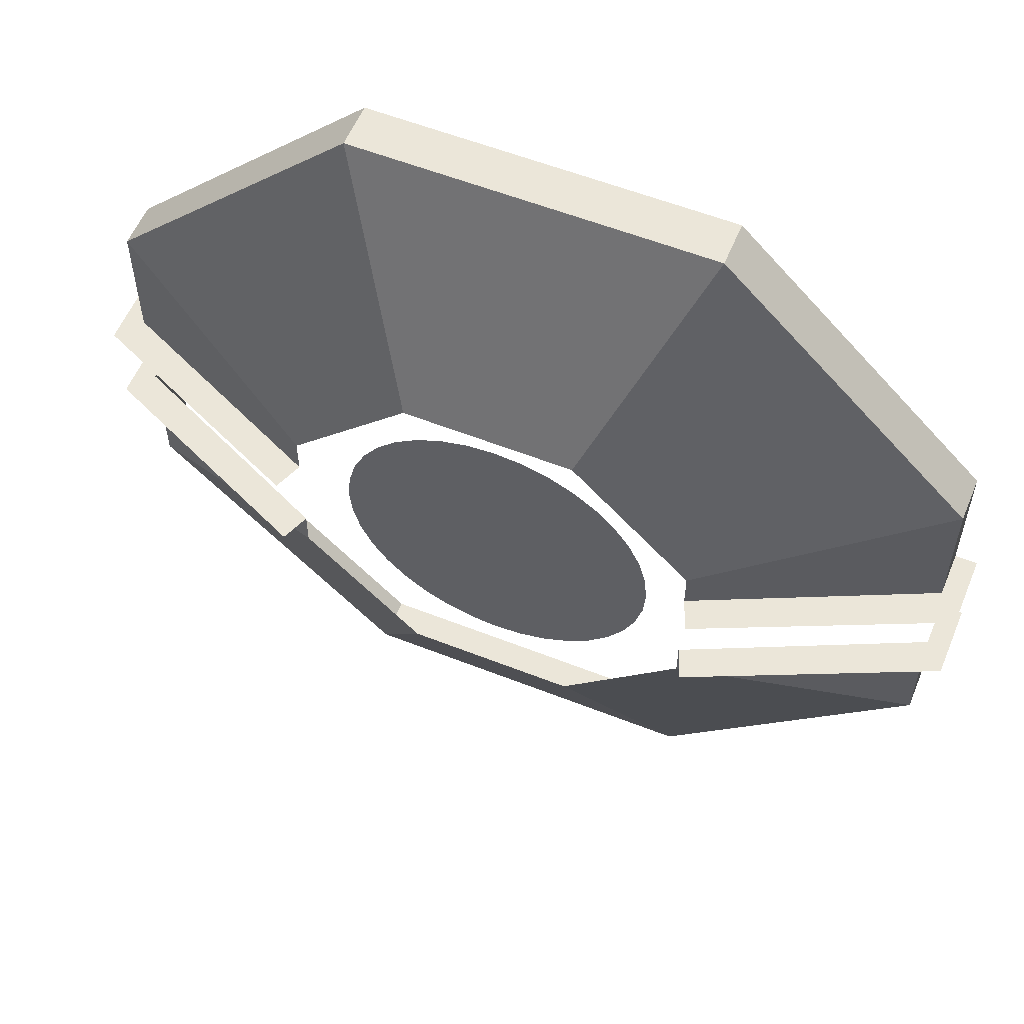
<metadata>
{"format":"obj","ext":"obj","renderer":"f3d","projection":"perspective","resolution":1024,"background":"white","views":[{"elev":56.9,"azim":22.4,"up":"+Z"}]}
</metadata>
<code>
g stadium_arena
v 0.05769 0.1547 0.02011
v 0.06235 0.1547 0.02153
v 0.05852 0.1547 0.03032
v 0.05309 0.1547 0.03911
v 0.04636 0.1547 0.04695
v 0.03848 0.1547 0.05363
v 0.02965 0.1547 0.059
v 0.02009 0.1547 0.06293
v 0.01064 0.1547 0.06526
v 0.01861 0.1547 0.05831
v 0.009855 0.1547 0.06047
v 0.02746 0.1547 0.05467
v 0.03564 0.1547 0.0497
v 0.04293 0.1547 0.0435
v 0.04917 0.1547 0.03625
v 0.0542 0.1547 0.0281
v 0.05841 0.1547 0.01801
v 0.06334 0.1547 0.01881
v 0.06069 0.1547 0.02563
v 0.05598 0.1547 0.03482
v 0.04988 0.1547 0.04316
v 0.04255 0.1547 0.05044
v 0.03417 0.1547 0.05649
v 0.02495 0.1547 0.06115
v 0.01511 0.1547 0.06432
v 0.004515 0.1547 0.06593
v 0.004178 0.1547 0.06109
v 0.01399 0.1547 0.05959
v 0.02311 0.1547 0.05666
v 0.03165 0.1547 0.05235
v 0.03941 0.1547 0.04674
v 0.0462 0.1547 0.04
v 0.05185 0.1547 0.03227
v 0.05622 0.1547 0.02376
v 0.05877 0.1547 0.01667
v 0.06401 0.1547 0.01669
v 0.006777 0.1547 0.06089
v 0.007321 0.1547 0.06572
v -0.05812 0.1547 0.01975
v -0.06279 0.1547 0.02114
v -0.059 0.1547 0.02995
v -0.05363 0.1547 0.03878
v -0.04695 0.1547 0.04666
v -0.03911 0.1547 0.05339
v -0.03032 0.1547 0.05882
v -0.02079 0.1547 0.0628
v -0.01135 0.1547 0.06519
v -0.01927 0.1547 0.05819
v -0.01053 0.1547 0.06041
v -0.0281 0.1547 0.0545
v -0.03625 0.1547 0.04947
v -0.0435 0.1547 0.04324
v -0.0497 0.1547 0.03594
v -0.05467 0.1547 0.02776
v -0.05882 0.1547 0.01765
v -0.06376 0.1547 0.01841
v -0.06115 0.1547 0.02525
v -0.05649 0.1547 0.03447
v -0.05044 0.1547 0.04285
v -0.04316 0.1547 0.05018
v -0.03482 0.1547 0.05628
v -0.02563 0.1547 0.061
v -0.01581 0.1547 0.06422
v -0.005226 0.1547 0.0659
v -0.004858 0.1547 0.06106
v -0.01467 0.1547 0.0595
v -0.02376 0.1547 0.05652
v -0.03227 0.1547 0.05215
v -0.04 0.1547 0.0465
v -0.04674 0.1547 0.03971
v -0.05235 0.1547 0.03195
v -0.05666 0.1547 0.02341
v -0.05917 0.1547 0.0163
v -0.06441 0.1547 0.01629
v -0.007457 0.1547 0.06085
v -0.008031 0.1547 0.06567
v -0.0001366 0.1547 0.0254
v -0.0001509 0.1547 0.03001
v -0.02919 0.1547 0.007504
v -0.003976 0.1547 0.02508
v -0.007719 0.1547 0.02417
v -0.01127 0.1547 0.02269
v -0.01455 0.1547 0.02066
v -0.01747 0.1547 0.01815
v -0.01997 0.1547 0.01522
v -0.02197 0.1547 0.01192
v -0.02336 0.1547 0.008649
v -0.02396 0.1547 0.006676
v -0.004845 0.1547 0.02962
v -0.009422 0.1547 0.02851
v -0.01377 0.1547 0.02669
v -0.01778 0.1547 0.02422
v -0.02135 0.1547 0.02115
v -0.0244 0.1547 0.01756
v -0.02684 0.1547 0.01353
v -0.02855 0.1547 0.009539
v -0.02459 0.1547 0.003447
v -0.002062 0.1547 0.02532
v -0.005865 0.1547 0.0247
v -0.009525 0.1547 0.0235
v -0.01295 0.1547 0.02174
v -0.01606 0.1547 0.01947
v -0.01878 0.1547 0.01673
v -0.02103 0.1547 0.01361
v -0.02277 0.1547 0.01017
v -0.002506 0.1547 0.02991
v -0.007155 0.1547 0.02915
v -0.01163 0.1547 0.02769
v -0.01582 0.1547 0.02553
v -0.01962 0.1547 0.02275
v -0.02294 0.1547 0.01941
v -0.0257 0.1547 0.01559
v -0.02782 0.1547 0.01139
v -0.06585 0.1547 0.003285
v -0.06587 0.1547 0.007409
v 0.02903 0.1547 0.007685
v 0.003704 0.1547 0.02511
v 0.007453 0.1547 0.02422
v 0.01102 0.1547 0.02276
v 0.01431 0.1547 0.02075
v 0.01725 0.1547 0.01826
v 0.01976 0.1547 0.01534
v 0.02178 0.1547 0.01206
v 0.02319 0.1547 0.008794
v 0.0238 0.1547 0.006825
v 0.004546 0.1547 0.02965
v 0.009129 0.1547 0.02857
v 0.01349 0.1547 0.02678
v 0.01751 0.1547 0.02433
v 0.0211 0.1547 0.02128
v 0.02417 0.1547 0.01771
v 0.02664 0.1547 0.0137
v 0.02837 0.1547 0.009716
v 0.02446 0.1547 0.0036
v 0.02446 0.1547 0.0036
v 0.001789 0.1547 0.02533
v 0.005596 0.1547 0.02474
v 0.009264 0.1547 0.02356
v 0.0127 0.1547 0.02182
v 0.01583 0.1547 0.01957
v 0.01856 0.1547 0.01685
v 0.02083 0.1547 0.01374
v 0.02259 0.1547 0.01031
v 0.002204 0.1547 0.02992
v 0.006859 0.1547 0.0292
v 0.01134 0.1547 0.02776
v 0.01555 0.1547 0.02563
v 0.01936 0.1547 0.02288
v 0.02271 0.1547 0.01956
v 0.02549 0.1547 0.01575
v 0.02764 0.1547 0.01156
v 0.06572 0.1547 0.003695
v 0.0657 0.1547 0.007819
v -0.5306 0.4083 1.281
v 0.5306 0.4083 1.281
v 0.5306 0.5436 1.281
v -0.5306 0.5436 1.281
v -1.281 0.4083 0.5306
v -1.281 0.5436 0.5306
v 1.281 0.4083 0.5306
v 1.281 0.5436 0.5306
v -1.281 0.4083 0.1404
v -1.281 0.5436 0.1404
v 1.281 0.4083 0.1404
v 1.281 0.5436 0.1404
v -0.5306 0.4084 1.281
v 0.5306 0.4084 1.281
v -1.281 0.4084 0.5306
v 1.281 0.4084 0.5306
v -1.281 0.4084 0.1404
v 1.281 0.4084 0.1404
v 0.9058 0.4084 0.9058
v -0.9058 0.4084 0.9058
v 1.907e-07 0.4084 1.281
v 1.326e-07 0.1018 0.6074
v -0.4295 0.1018 0.4295
v 0.4295 0.1018 0.4295
v 0.2653 0.4084 1.281
v 0.2516 0.1018 0.6074
v -0.7182 0.4084 1.093
v 1.093 0.4084 0.7182
v 0.6074 0.1018 0.2516
v -1.281 0.4084 0.3355
v 1.281 0.4084 0.3355
v 0.6074 0.1018 0.1404
v -0.6074 0.1018 0.1404
v 0.7182 0.4084 1.093
v -0.6074 0.1018 0.2516
v -1.093 0.4084 0.7182
v -0.2516 0.1018 0.6074
v -0.2653 0.4084 1.281
v -0.1258 0.1018 0.6074
v 0.1258 0.1018 0.6074
v -0.5185 0.1018 0.3406
v -0.3406 0.1018 0.5185
v 0.3406 0.1018 0.5185
v 0.5185 0.1018 0.3406
v -0.6074 0.1018 0.196
v 0.6074 0.1018 0.196
v 0.6074 0.1018 0.2238
v 0.6074 0.1018 0.1682
v -0.6074 0.1018 0.2238
v -0.6074 0.1018 0.1682
v 0.5629 0.1018 0.2961
v 0.474 0.1018 0.385
v 0.2961 0.1018 0.5629
v 0.385 0.1018 0.474
v 0.1887 0.1018 0.6074
v 0.0629 0.1018 0.6074
v -0.1887 0.1018 0.6074
v -0.0629 0.1018 0.6074
v -0.1327 0.4084 1.281
v 0.812 0.4084 0.9996
v 1.281 0.4084 0.2379
v -1.281 0.4084 0.433
v 1.187 0.4084 0.6244
v 0.398 0.4084 1.281
v 0.1327 0.4084 1.281
v 0.9996 0.4084 0.812
v -1.281 0.4084 0.2379
v 1.281 0.4084 0.433
v 0.6244 0.4084 1.187
v -0.398 0.4084 1.281
v -0.5306 0.4083 -1.281
v 0.5306 0.4083 -1.281
v 0.5306 0.5436 -1.281
v -0.5306 0.5436 -1.281
v -1.281 0.4083 -0.5306
v -1.281 0.5436 -0.5306
v 1.281 0.4083 -0.5306
v 1.281 0.5436 -0.5306
v -1.281 0.4083 -0.1404
v -1.281 0.5436 -0.1404
v 1.281 0.4083 -0.1404
v 1.281 0.5436 -0.1404
v -0.5306 0.4084 -1.281
v 0.5306 0.4084 -1.281
v -1.281 0.4084 -0.5306
v 1.281 0.4084 -0.5306
v -1.281 0.4084 -0.1404
v 1.281 0.4084 -0.1404
v 0.9058 0.4084 -0.9058
v -0.9058 0.4084 -0.9058
v 1.907e-07 0.4084 -1.281
v 1.326e-07 0.1018 -0.6074
v -0.4295 0.1018 -0.4295
v 0.4295 0.1018 -0.4295
v 0.2653 0.4084 -1.281
v 0.2516 0.1018 -0.6074
v -0.7182 0.4084 -1.093
v 1.093 0.4084 -0.7182
v 0.6074 0.1018 -0.2516
v -1.281 0.4084 -0.3355
v 1.281 0.4084 -0.3355
v 0.6074 0.1018 -0.1404
v -0.6074 0.1018 -0.1404
v 0.7182 0.4084 -1.093
v -0.6074 0.1018 -0.2516
v -1.093 0.4084 -0.7182
v -0.2516 0.1018 -0.6074
v -0.2653 0.4084 -1.281
v -0.1258 0.1018 -0.6074
v 0.1258 0.1018 -0.6074
v -0.5185 0.1018 -0.3406
v -0.3406 0.1018 -0.5185
v 0.3406 0.1018 -0.5185
v 0.5185 0.1018 -0.3406
v -0.6074 0.1018 -0.196
v 0.6074 0.1018 -0.196
v 0.6074 0.1018 -0.2238
v 0.6074 0.1018 -0.1682
v -0.6074 0.1018 -0.2238
v -0.6074 0.1018 -0.1682
v 1.281 0.4084 -0.2379
v -1.281 0.4084 -0.433
v -1.281 0.4084 -0.2379
v 1.281 0.4084 -0.433
v -0.01078 0.1547 0.009002
v -0.008676 0.1547 0.01104
v -0.006193 0.1547 0.01259
v -0.003442 0.1547 0.01359
v -0.0005425 0.1547 0.014
v 0.002378 0.1547 0.01379
v 0.005193 0.1547 0.01299
v 0.007778 0.1547 0.01161
v 0.01002 0.1547 0.009729
v 0.01182 0.1547 0.007422
v 0.01311 0.1547 0.00479
v 0.01381 0.1547 0.001949
v 0.01392 0.1547 -0.0009768
v 0.01341 0.1547 -0.00386
v 0.01231 0.1547 -0.006575
v 0.01067 0.1547 -0.009002
v 0.008569 0.1547 -0.01104
v 0.006086 0.1547 -0.01259
v 0.003334 0.1547 -0.01359
v 0.0004351 0.1547 -0.014
v -0.002486 0.1547 -0.01379
v -0.0053 0.1547 -0.01299
v -0.007885 0.1547 -0.01161
v -0.01013 0.1547 -0.009729
v -0.01193 0.1547 -0.007421
v -0.01321 0.1547 -0.00479
v -0.01392 0.1547 -0.001949
v -0.01402 0.1547 0.000977
v -0.01352 0.1547 0.00386
v -0.01242 0.1547 0.006575
v -0.478 0.1537 -0.001511
v -0.471 0.1537 0.08151
v -0.4497 0.1537 0.162
v -0.4147 0.1537 0.2377
v -0.3671 0.1537 0.3061
v -0.3084 0.1537 0.3652
v -0.2403 0.1537 0.4132
v -0.1649 0.1537 0.4486
v -0.08448 0.1537 0.4704
v -0.001504 0.1537 0.4779
v 0.08152 0.1537 0.4709
v 0.1621 0.1537 0.4496
v 0.2377 0.1537 0.4146
v 0.3061 0.1537 0.3671
v 0.3652 0.1537 0.3083
v 0.4132 0.1537 0.2402
v 0.4486 0.1537 0.1648
v 0.4704 0.1537 0.08444
v 0.4779 0.1537 0.001468
v 0.4709 0.1537 -0.08155
v 0.4496 0.1537 -0.1621
v 0.4147 0.1537 -0.2377
v 0.3671 0.1537 -0.3061
v 0.3084 0.1537 -0.3652
v 0.2403 0.1537 -0.4132
v 0.1649 0.1537 -0.4486
v 0.08445 0.1537 -0.4705
v 0.001475 0.1537 -0.478
v -0.08154 0.1537 -0.471
v -0.1621 0.1537 -0.4497
v -0.2377 0.1537 -0.4147
v -0.3061 0.1537 -0.3671
v -0.3652 0.1537 -0.3084
v -0.4132 0.1537 -0.2403
v -0.4486 0.1537 -0.1649
v -0.4705 0.1537 -0.08448
v -0.05812 0.1547 -0.01975
v -0.06279 0.1547 -0.02114
v -0.059 0.1547 -0.02995
v -0.05363 0.1547 -0.03878
v -0.04695 0.1547 -0.04666
v -0.03911 0.1547 -0.05339
v -0.03032 0.1547 -0.05882
v -0.02079 0.1547 -0.0628
v -0.01135 0.1547 -0.06519
v -0.01927 0.1547 -0.05819
v -0.01053 0.1547 -0.06041
v -0.0281 0.1547 -0.0545
v -0.03625 0.1547 -0.04947
v -0.0435 0.1547 -0.04324
v -0.0497 0.1547 -0.03594
v -0.05467 0.1547 -0.02776
v -0.05882 0.1547 -0.01765
v -0.06376 0.1547 -0.01841
v -0.06115 0.1547 -0.02525
v -0.05649 0.1547 -0.03447
v -0.05044 0.1547 -0.04285
v -0.04316 0.1547 -0.05018
v -0.03482 0.1547 -0.05628
v -0.02563 0.1547 -0.061
v -0.01581 0.1547 -0.06422
v -0.005226 0.1547 -0.0659
v -0.004858 0.1547 -0.06106
v -0.01467 0.1547 -0.0595
v -0.02376 0.1547 -0.05652
v -0.03227 0.1547 -0.05215
v -0.04 0.1547 -0.0465
v -0.04674 0.1547 -0.03971
v -0.05235 0.1547 -0.03195
v -0.05666 0.1547 -0.02341
v -0.05917 0.1547 -0.0163
v -0.06441 0.1547 -0.01629
v -0.007457 0.1547 -0.06085
v -0.008031 0.1547 -0.06567
v 0.05769 0.1547 -0.02011
v 0.06235 0.1547 -0.02153
v 0.05852 0.1547 -0.03032
v 0.05309 0.1547 -0.03911
v 0.04636 0.1547 -0.04695
v 0.03848 0.1547 -0.05363
v 0.02965 0.1547 -0.059
v 0.02009 0.1547 -0.06293
v 0.01064 0.1547 -0.06526
v 0.01861 0.1547 -0.05831
v 0.009855 0.1547 -0.06047
v 0.02746 0.1547 -0.05467
v 0.03564 0.1547 -0.0497
v 0.04293 0.1547 -0.0435
v 0.04917 0.1547 -0.03625
v 0.0542 0.1547 -0.0281
v 0.05841 0.1547 -0.01801
v 0.06334 0.1547 -0.01881
v 0.06069 0.1547 -0.02563
v 0.05598 0.1547 -0.03482
v 0.04988 0.1547 -0.04316
v 0.04255 0.1547 -0.05044
v 0.03417 0.1547 -0.05649
v 0.02495 0.1547 -0.06115
v 0.01511 0.1547 -0.06432
v 0.004515 0.1547 -0.06593
v 0.004178 0.1547 -0.06109
v 0.01399 0.1547 -0.05959
v 0.02311 0.1547 -0.05666
v 0.03165 0.1547 -0.05235
v 0.03941 0.1547 -0.04674
v 0.0462 0.1547 -0.04
v 0.05185 0.1547 -0.03227
v 0.05622 0.1547 -0.02376
v 0.05877 0.1547 -0.01667
v 0.06401 0.1547 -0.01669
v 0.006777 0.1547 -0.06089
v 0.007321 0.1547 -0.06572
v -0.0001366 0.1547 -0.0254
v -0.0001509 0.1547 -0.03001
v -0.02919 0.1547 -0.007504
v -0.003976 0.1547 -0.02508
v -0.007719 0.1547 -0.02417
v -0.01127 0.1547 -0.02269
v -0.01455 0.1547 -0.02066
v -0.01747 0.1547 -0.01815
v -0.01997 0.1547 -0.01522
v -0.02197 0.1547 -0.01192
v -0.02336 0.1547 -0.008649
v -0.02396 0.1547 -0.006676
v -0.004845 0.1547 -0.02962
v -0.009422 0.1547 -0.02851
v -0.01377 0.1547 -0.02669
v -0.01778 0.1547 -0.02422
v -0.02135 0.1547 -0.02115
v -0.0244 0.1547 -0.01756
v -0.02684 0.1547 -0.01353
v -0.02855 0.1547 -0.009539
v -0.02459 0.1547 -0.003447
v -0.002062 0.1547 -0.02532
v -0.005865 0.1547 -0.0247
v -0.009525 0.1547 -0.0235
v -0.01295 0.1547 -0.02174
v -0.01606 0.1547 -0.01947
v -0.01878 0.1547 -0.01673
v -0.02103 0.1547 -0.01361
v -0.02277 0.1547 -0.01017
v -0.002506 0.1547 -0.02991
v -0.007155 0.1547 -0.02915
v -0.01163 0.1547 -0.02769
v -0.01582 0.1547 -0.02553
v -0.01962 0.1547 -0.02275
v -0.02294 0.1547 -0.01941
v -0.0257 0.1547 -0.01559
v -0.02782 0.1547 -0.01139
v -0.06585 0.1547 -0.003285
v -0.06587 0.1547 -0.007409
v 0.02903 0.1547 -0.007685
v 0.003704 0.1547 -0.02511
v 0.007453 0.1547 -0.02422
v 0.01102 0.1547 -0.02276
v 0.01431 0.1547 -0.02075
v 0.01725 0.1547 -0.01826
v 0.01976 0.1547 -0.01534
v 0.02178 0.1547 -0.01206
v 0.02319 0.1547 -0.008794
v 0.0238 0.1547 -0.006825
v 0.004546 0.1547 -0.02965
v 0.009129 0.1547 -0.02857
v 0.01349 0.1547 -0.02678
v 0.01751 0.1547 -0.02433
v 0.0211 0.1547 -0.02128
v 0.02417 0.1547 -0.01771
v 0.02664 0.1547 -0.0137
v 0.02837 0.1547 -0.009716
v 0.02446 0.1547 -0.0036
v 0.02446 0.1547 -0.0036
v 0.001789 0.1547 -0.02533
v 0.005596 0.1547 -0.02474
v 0.009264 0.1547 -0.02356
v 0.0127 0.1547 -0.02182
v 0.01583 0.1547 -0.01957
v 0.01856 0.1547 -0.01685
v 0.02083 0.1547 -0.01374
v 0.02259 0.1547 -0.01031
v 0.002204 0.1547 -0.02992
v 0.006859 0.1547 -0.0292
v 0.01134 0.1547 -0.02776
v 0.01555 0.1547 -0.02563
v 0.01936 0.1547 -0.02288
v 0.02271 0.1547 -0.01956
v 0.02549 0.1547 -0.01575
v 0.02764 0.1547 -0.01156
v 0.06572 0.1547 -0.003695
v 0.0657 0.1547 -0.007819
v 1.346 0.5436 0.1404
v 1.346 0.3284 0.1404
v 1.346 0.3284 -0.1404
v 1.346 0.5436 -0.1404
v 0.6415 0.01547 0.1404
v -0.6415 0.01547 0.1404
v -1.343 0.3284 0.1404
v -1.343 0.3284 -0.1404
v -0.6415 0.01547 -0.1404
v 0.6415 0.01547 -0.1404
v -1.343 0.5436 0.1404
v -1.343 0.5436 -0.1404
v -0.5306 0.4083 1.281
v -0.5306 0.5436 1.281
v 0.5306 0.4083 1.281
v 0.5306 0.5436 1.281
v -1.281 0.4083 0.5306
v -1.281 0.5436 0.5306
v 1.281 0.5436 0.5306
v 1.281 0.4083 0.5306
v 1.281 0.4084 0.5306
v 0.6074 0.1018 0.2516
v -0.6074 0.1018 0.2516
v -1.281 0.4084 0.5306
v -0.2516 0.1018 0.6074
v -0.5306 0.4084 1.281
v 0.2516 0.1018 0.6074
v 0.5306 0.4084 1.281
v -0.5306 0.5436 -1.281
v -0.5306 0.4083 -1.281
v 0.5306 0.4083 -1.281
v 0.5306 0.5436 -1.281
v -1.281 0.5436 -0.5306
v -1.281 0.4083 -0.5306
v 1.281 0.4083 -0.5306
v 1.281 0.5436 -0.5306
v 0.5306 0.4084 -1.281
v 0.2516 0.1018 -0.6074
v -0.5306 0.4084 -1.281
v -0.2516 0.1018 -0.6074
v -1.281 0.4084 -0.5306
v -0.6074 0.1018 -0.2516
v 0.6074 0.1018 -0.2516
v 1.281 0.4084 -0.5306
v 1.281 0.4083 0.1404
v 1.281 0.5436 0.1404
v 1.281 0.5436 -0.1404
v 1.281 0.4083 -0.1404
v 0.6074 0.1018 0.1404
v 1.346 0.3284 0.1404
v 1.281 0.4084 0.1404
v -1.281 0.4084 0.1404
v -0.6074 0.1018 0.1404
v -0.6074 0.1018 -0.1404
v -1.281 0.4084 -0.1404
v 1.281 0.4084 -0.1404
v 1.346 0.3284 -0.1404
v 0.6074 0.1018 -0.1404
v -1.281 0.5436 0.1404
v -1.343 0.3284 0.1404
v -1.281 0.4083 0.1404
v -1.281 0.4083 -0.1404
v -1.343 0.3284 -0.1404
v -1.281 0.5436 -0.1404
g stadium_arena_0
f 18 36 35
f 17 18 35
f 2 18 17
f 1 2 17
f 19 2 1
f 34 19 1
f 3 19 34
f 16 3 34
f 20 3 16
f 33 20 16
f 4 20 33
f 15 4 33
f 21 4 15
f 32 21 15
f 5 21 32
f 14 5 32
f 22 5 14
f 31 22 14
f 6 22 31
f 13 6 31
f 23 6 13
f 30 23 13
f 7 23 30
f 12 7 30
f 24 7 12
f 29 24 12
f 8 24 29
f 10 8 29
f 25 8 10
f 28 25 10
f 9 25 28
f 11 9 28
f 11 37 9
f 37 38 9
f 38 37 27
f 26 38 27
f 55 73 74
f 56 55 74
f 56 40 55
f 40 39 55
f 40 57 39
f 57 72 39
f 57 41 72
f 41 54 72
f 41 58 54
f 58 71 54
f 58 42 71
f 42 53 71
f 42 59 53
f 59 70 53
f 59 43 70
f 43 52 70
f 43 60 52
f 60 69 52
f 60 44 69
f 44 51 69
f 44 61 51
f 61 68 51
f 61 45 68
f 45 50 68
f 45 62 50
f 62 67 50
f 62 46 67
f 46 48 67
f 46 63 48
f 63 66 48
f 63 47 66
f 47 49 66
f 47 76 49
f 76 75 49
f 75 76 65
f 76 64 65
f 115 79 114
f 79 97 114
f 79 88 97
f 87 88 79
f 96 87 79
f 96 113 87
f 113 105 87
f 113 95 105
f 95 86 105
f 95 112 86
f 112 104 86
f 112 94 104
f 94 85 104
f 94 111 85
f 111 103 85
f 111 93 103
f 93 84 103
f 93 110 84
f 110 102 84
f 110 92 102
f 92 83 102
f 92 109 83
f 109 101 83
f 109 91 101
f 91 82 101
f 91 108 82
f 108 100 82
f 108 90 100
f 90 81 100
f 90 107 81
f 107 99 81
f 107 89 99
f 89 80 99
f 89 106 80
f 106 98 80
f 106 78 98
f 78 77 98
f 77 78 136
f 78 144 136
f 136 144 117
f 144 126 117
f 117 126 137
f 126 145 137
f 137 145 118
f 145 127 118
f 118 127 138
f 127 146 138
f 138 146 119
f 146 128 119
f 119 128 139
f 128 147 139
f 139 147 120
f 147 129 120
f 120 129 140
f 129 148 140
f 140 148 121
f 148 130 121
f 121 130 141
f 130 149 141
f 141 149 122
f 149 131 122
f 122 131 142
f 131 150 142
f 142 150 123
f 150 132 123
f 123 132 143
f 132 151 143
f 143 151 124
f 151 133 124
f 124 133 125
f 133 116 125
f 134 125 116
f 135 116 153
f 152 135 153
f 295 296 297
f 294 295 297
f 293 294 297
f 292 293 297
f 291 292 297
f 290 291 297
f 289 290 297
f 288 289 297
f 287 288 297
f 286 287 297
f 285 286 297
f 284 285 297
f 283 284 297
f 283 297 282
f 297 281 282
f 297 280 281
f 297 279 280
f 297 278 279
f 297 307 278
f 297 306 307
f 297 305 306
f 297 304 305
f 297 303 304
f 297 302 303
f 297 301 302
f 297 300 301
f 297 299 300
f 297 298 299
f 378 360 379
f 360 361 379
f 345 361 360
f 344 345 360
f 362 345 344
f 377 362 344
f 346 362 377
f 359 346 377
f 363 346 359
f 376 363 359
f 347 363 376
f 358 347 376
f 364 347 358
f 375 364 358
f 348 364 375
f 357 348 375
f 365 348 357
f 374 365 357
f 349 365 374
f 356 349 374
f 366 349 356
f 373 366 356
f 350 366 373
f 355 350 373
f 367 350 355
f 372 367 355
f 351 367 372
f 353 351 372
f 368 351 353
f 371 368 353
f 352 368 371
f 354 352 371
f 381 352 354
f 380 381 354
f 381 380 370
f 369 381 370
f 417 399 416
f 399 398 416
f 399 383 398
f 383 382 398
f 383 400 382
f 400 415 382
f 400 384 415
f 384 397 415
f 384 401 397
f 401 414 397
f 401 385 414
f 385 396 414
f 385 402 396
f 402 413 396
f 402 386 413
f 386 395 413
f 386 403 395
f 403 412 395
f 403 387 412
f 387 394 412
f 387 404 394
f 404 411 394
f 404 388 411
f 388 393 411
f 388 405 393
f 405 410 393
f 405 389 410
f 389 391 410
f 389 406 391
f 406 409 391
f 406 390 409
f 390 392 409
f 418 392 390
f 419 418 390
f 418 419 408
f 419 407 408
f 422 458 457
f 440 422 457
f 431 422 440
f 431 430 422
f 430 439 422
f 456 439 430
f 448 456 430
f 438 456 448
f 429 438 448
f 455 438 429
f 447 455 429
f 437 455 447
f 428 437 447
f 454 437 428
f 446 454 428
f 436 454 446
f 427 436 446
f 453 436 427
f 445 453 427
f 435 453 445
f 426 435 445
f 452 435 426
f 444 452 426
f 434 452 444
f 425 434 444
f 451 434 425
f 443 451 425
f 433 451 443
f 424 433 443
f 450 433 424
f 442 450 424
f 432 450 442
f 423 432 442
f 449 432 423
f 441 449 423
f 421 449 441
f 420 421 441
f 421 420 479
f 487 421 479
f 487 479 460
f 469 487 460
f 469 460 480
f 488 469 480
f 488 480 461
f 470 488 461
f 470 461 481
f 489 470 481
f 489 481 462
f 471 489 462
f 471 462 482
f 490 471 482
f 490 482 463
f 472 490 463
f 472 463 483
f 491 472 483
f 491 483 464
f 473 491 464
f 473 464 484
f 492 473 484
f 492 484 465
f 474 492 465
f 474 465 485
f 493 474 485
f 493 485 466
f 475 493 466
f 475 466 486
f 494 475 486
f 494 486 467
f 476 494 467
f 476 467 468
f 459 476 468
f 468 477 459
f 459 478 496
f 478 495 496
g stadium_arena_1
f 156 155 154
f 157 156 154
f 510 509 158
f 159 510 158
f 161 160 511
f 512 161 511
f 513 162 163
f 514 513 163
f 515 165 164
f 516 515 164
f 167 179 217
f 179 208 217
f 217 208 178
f 208 193 178
f 178 193 218
f 193 209 218
f 218 209 174
f 209 175 174
f 174 175 212
f 175 211 212
f 212 211 192
f 191 212 192
f 191 192 223
f 192 210 223
f 223 210 521
f 522 223 521
f 166 190 180
f 190 195 180
f 180 195 173
f 195 176 173
f 173 176 189
f 176 194 189
f 189 194 188
f 168 189 188
f 169 182 216
f 182 204 216
f 216 204 181
f 204 197 181
f 181 197 219
f 197 205 219
f 219 205 172
f 205 177 172
f 172 177 213
f 177 207 213
f 213 207 196
f 187 213 196
f 187 196 222
f 196 206 222
f 222 206 523
f 524 222 523
f 171 185 214
f 185 201 214
f 214 201 184
f 201 199 184
f 184 199 221
f 199 200 221
f 221 200 517
f 200 518 517
f 520 519 215
f 519 202 215
f 215 202 198
f 183 215 198
f 183 198 220
f 198 203 220
f 220 203 186
f 170 220 186
f 226 227 224
f 225 226 224
f 525 229 228
f 526 525 228
f 231 528 527
f 230 231 527
f 530 529 233
f 232 530 233
f 532 531 234
f 235 532 234
f 257 237 249
f 266 257 249
f 242 257 266
f 247 242 266
f 242 247 251
f 247 267 251
f 251 267 239
f 267 252 239
f 259 238 258
f 264 259 258
f 243 259 264
f 246 243 264
f 243 246 250
f 246 265 250
f 250 265 535
f 265 536 535
f 261 236 260
f 262 261 260
f 244 261 262
f 245 244 262
f 244 245 248
f 245 263 248
f 248 263 533
f 263 534 533
f 272 538 537
f 275 272 537
f 275 253 272
f 253 268 272
f 273 268 253
f 276 273 253
f 276 240 273
f 240 256 273
f 277 540 539
f 270 277 539
f 270 269 277
f 269 254 277
f 274 254 269
f 271 274 269
f 271 255 274
f 255 241 274
f 497 498 541
f 542 497 541
f 499 500 543
f 544 499 543
f 546 501 545
f 547 546 545
f 502 503 548
f 549 502 548
f 504 505 550
f 551 504 550
f 506 553 552
f 554 506 552
f 556 507 555
f 557 556 555
f 508 559 558
f 560 508 558
g stadium_arena_2
f 335 336 337
f 335 337 338
f 335 338 339
f 335 339 340
f 335 340 341
f 335 341 342
f 335 342 343
f 335 343 308
f 335 308 309
f 335 309 310
f 335 310 311
f 335 311 312
f 335 312 313
f 335 313 314
f 335 314 315
f 335 315 316
f 335 316 317
f 318 335 317
f 318 319 335
f 319 320 335
f 320 321 335
f 321 322 335
f 322 323 335
f 323 324 335
f 324 325 335
f 325 326 335
f 326 327 335
f 327 328 335
f 328 329 335
f 329 330 335
f 330 331 335
f 331 332 335
f 332 333 335
f 333 334 335

</code>
